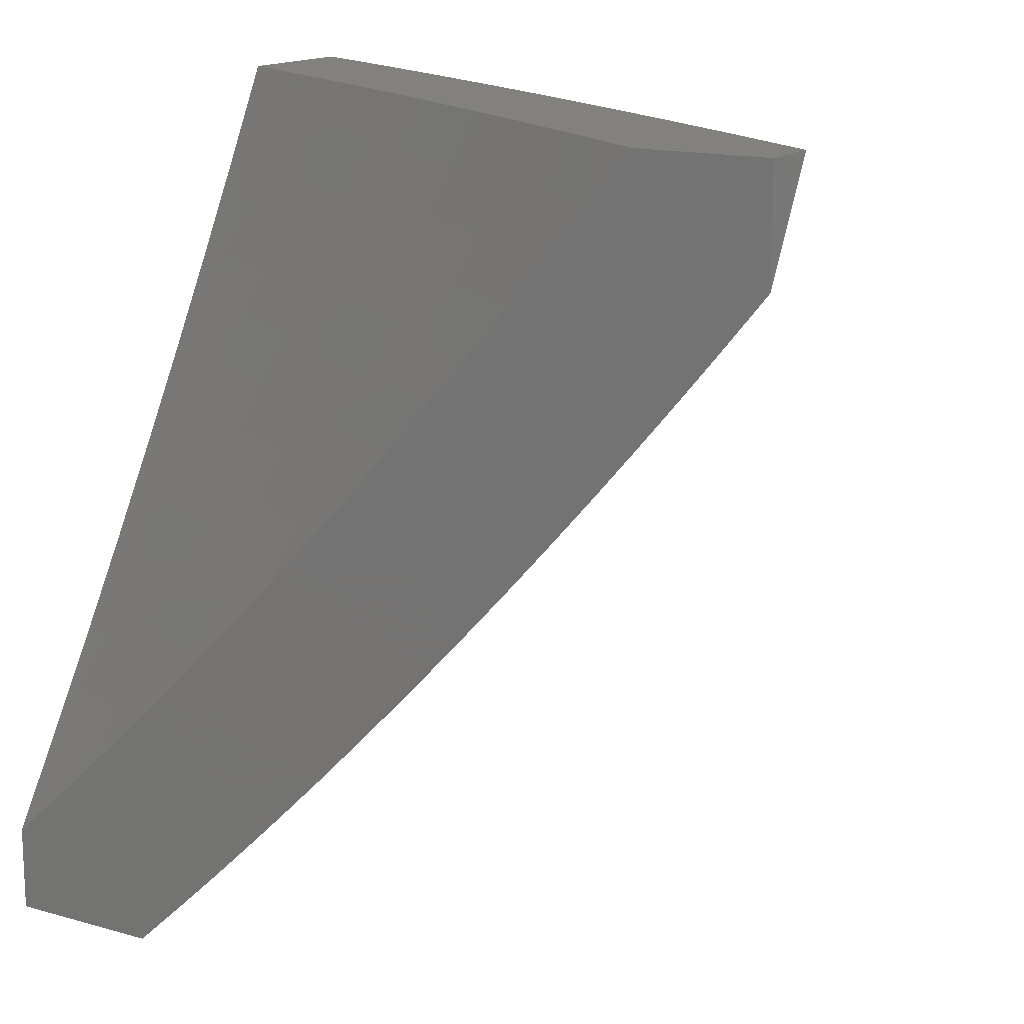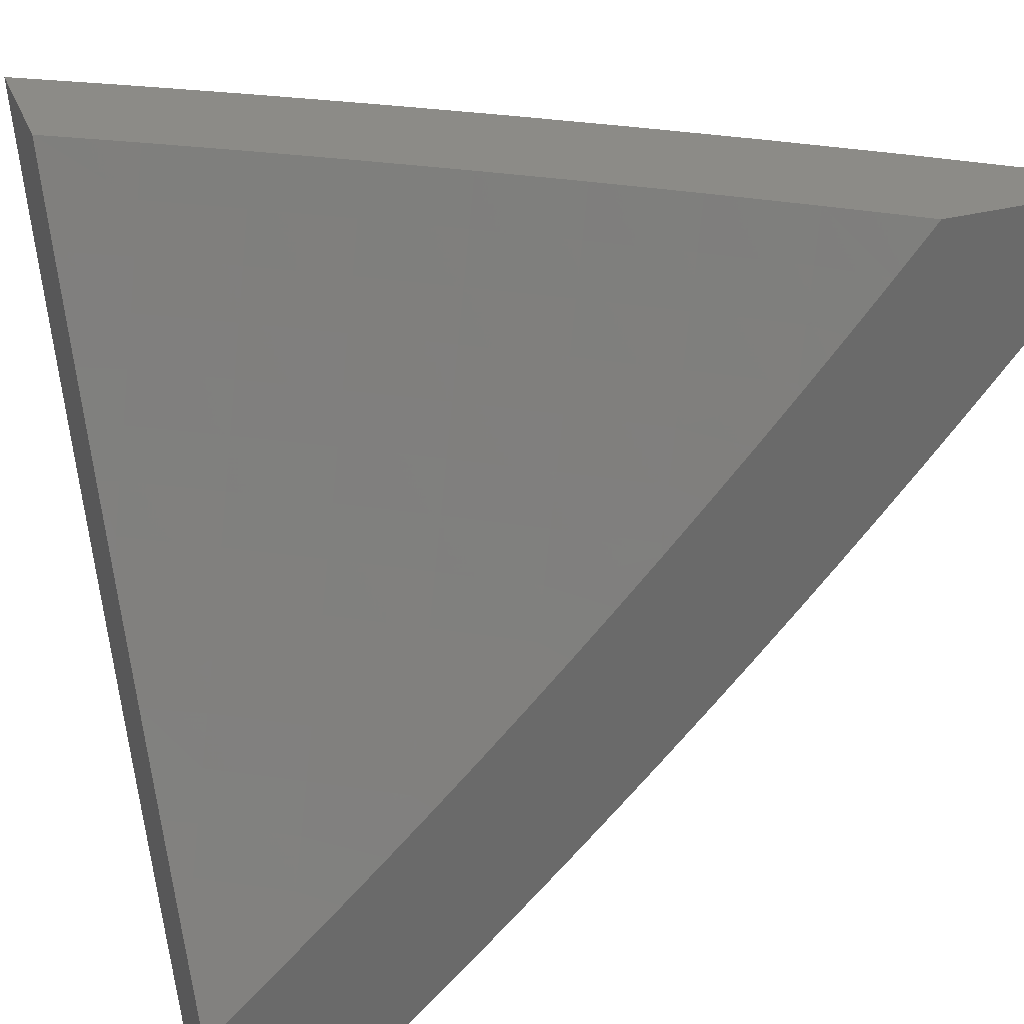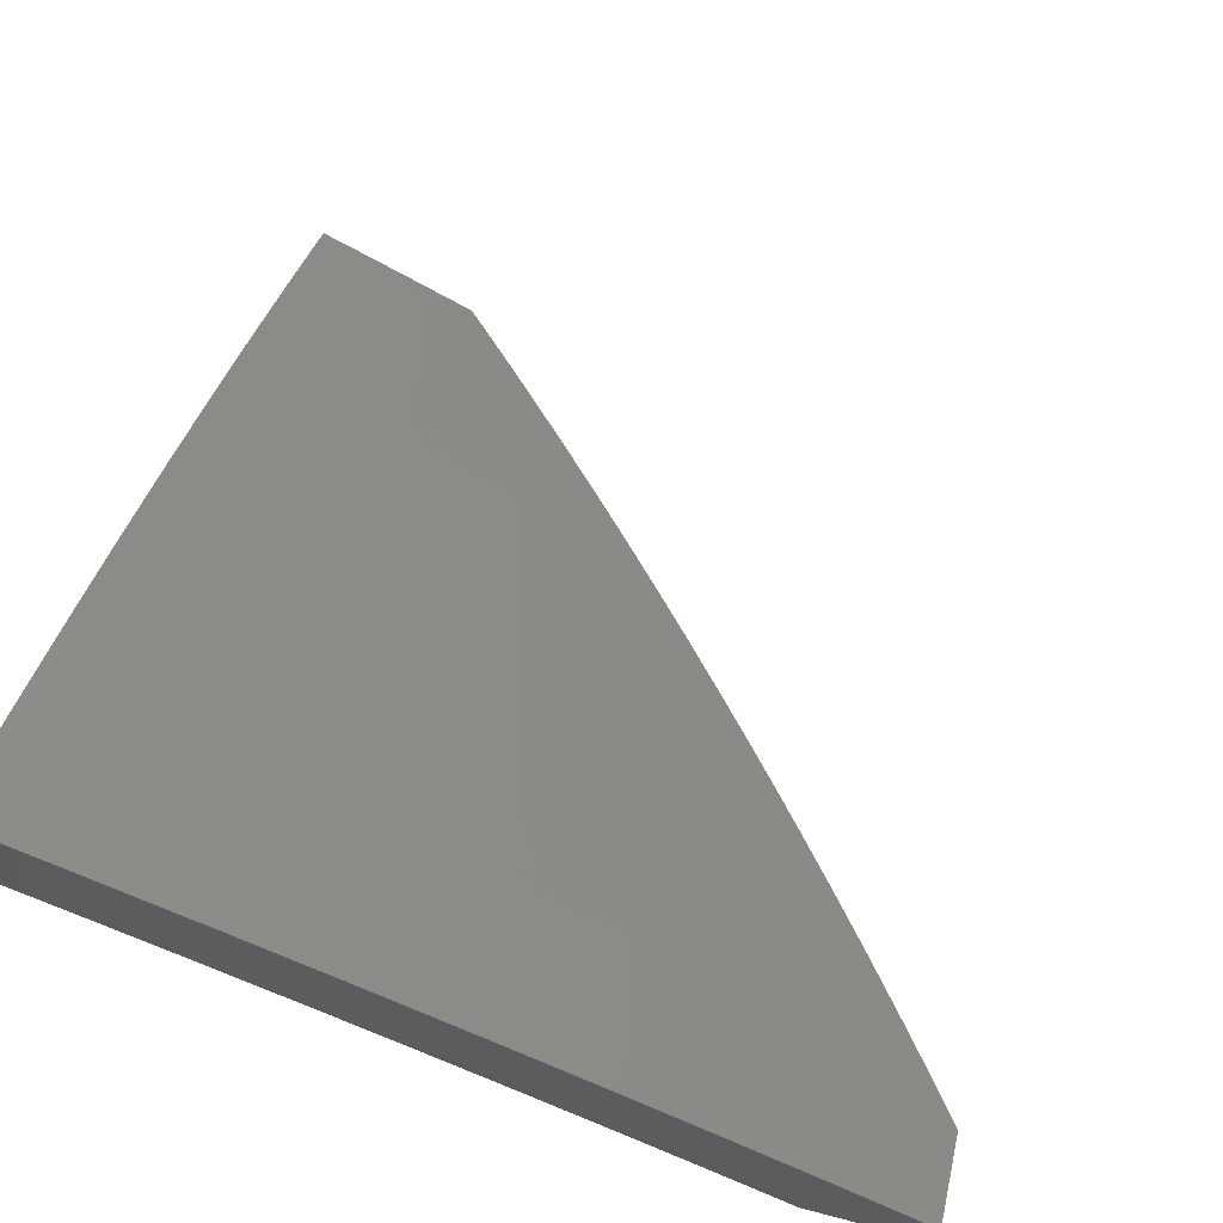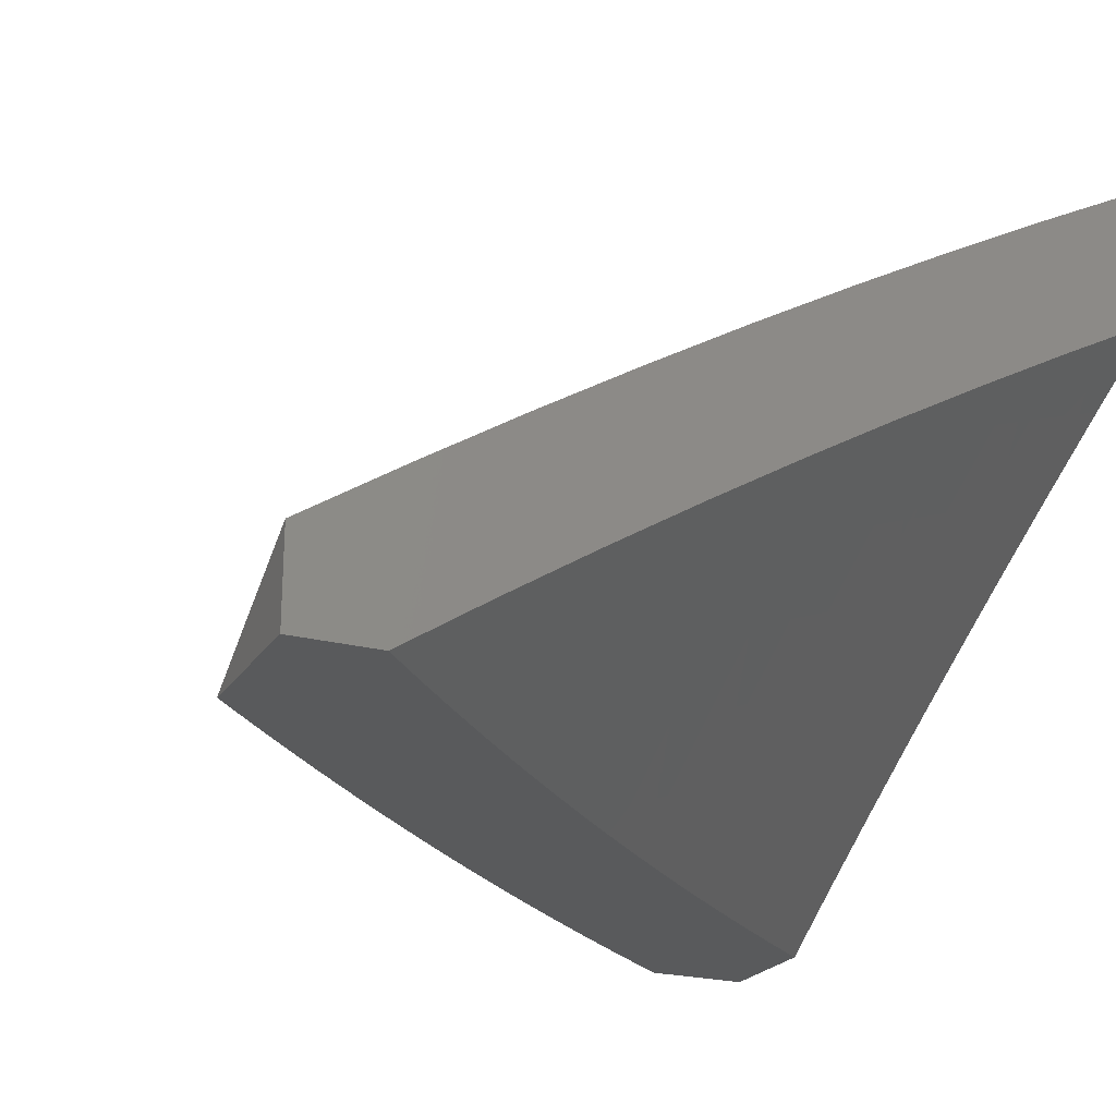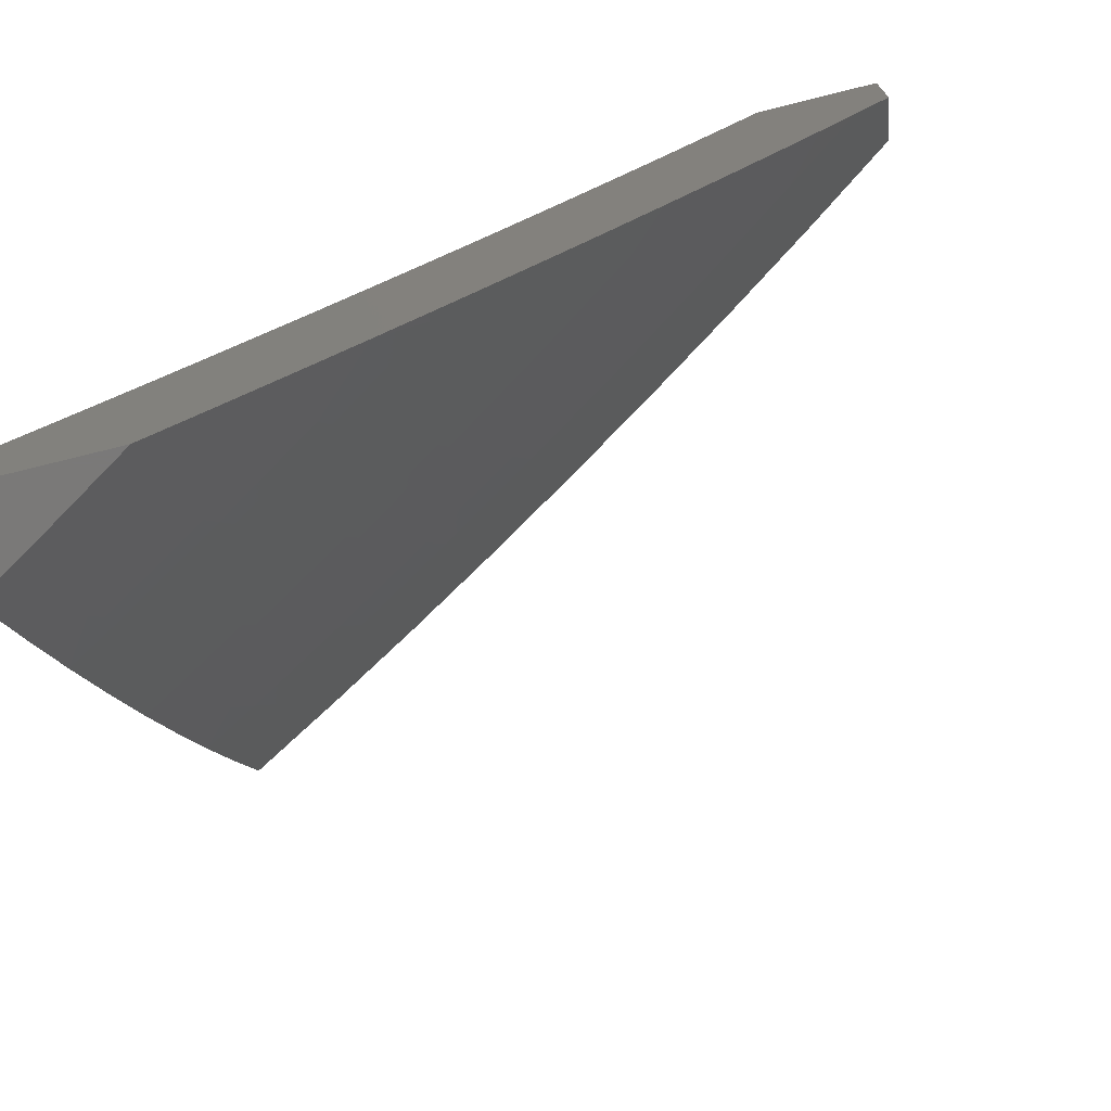
<metadata>
{"format":"stl","ext":"stl","renderer":"f3d","projection":"perspective","resolution":1024,"background":"white","views":[{"elev":15.2,"azim":30.9,"up":"+Z"},{"elev":33.1,"azim":-20.0,"up":"+Z"},{"elev":67.0,"azim":14.7,"up":"+Y"},{"elev":-22.7,"azim":-114.5,"up":"+Y"},{"elev":-72.6,"azim":14.0,"up":"+Z"}]}
</metadata>
<code>
# stl→obj: 243 verts, 482 faces
v 5.093 8.057 -6
v 5.131 8.054 -5.969
v 5.186 8 -6
v 5.14 8.069 -5.939
v 5.24 8 -5.949
v 5.149 8.084 -5.908
v 5.273 8.007 -5.908
v 5.159 8.098 -5.877
v 5.283 8.021 -5.877
v 5.168 8.113 -5.846
v 5.292 8.035 -5.846
v 5.177 8.127 -5.816
v 5.302 8.05 -5.816
v 5.186 8.141 -5.785
v 5.311 8.064 -5.785
v 5.195 8.156 -5.754
v 5.32 8.078 -5.754
v 5.204 8.17 -5.723
v 5.33 8.092 -5.723
v 5.213 8.184 -5.692
v 5.339 8.106 -5.692
v 5.222 8.198 -5.661
v 5.348 8.12 -5.661
v 5.231 8.211 -5.63
v 5.357 8.133 -5.63
v 5.239 8.225 -5.598
v 5.366 8.147 -5.598
v 5.248 8.239 -5.567
v 5.375 8.161 -5.567
v 5.257 8.253 -5.536
v 5.384 8.174 -5.536
v 5.265 8.266 -5.505
v 5.392 8.187 -5.505
v 5.274 8.28 -5.473
v 5.401 8.201 -5.473
v 5.283 8.293 -5.442
v 5.41 8.214 -5.442
v 5.299 8.319 -5.379
v 5.427 8.24 -5.379
v 5.316 8.346 -5.316
v 5.444 8.266 -5.316
v 5.333 8.371 -5.253
v 5.461 8.292 -5.253
v 5.349 8.397 -5.19
v 5.478 8.317 -5.19
v 5.365 8.422 -5.127
v 5.494 8.342 -5.127
v 5.381 8.447 -5.064
v 5.51 8.367 -5.064
v 5.509 8.402 -5
v 5.634 8.322 -5
v 5.006 8.129 -5.969
v 5 8.112 -6
v 5 8.192 -5.879
v 5 8.27 -5.756
v 5.051 8.202 -5.816
v 5.042 8.188 -5.846
v 5.033 8.173 -5.877
v 5 8.346 -5.633
v 5.086 8.26 -5.692
v 5.078 8.245 -5.723
v 5.069 8.231 -5.754
v 5 8.42 -5.508
v 5.121 8.315 -5.567
v 5.112 8.302 -5.598
v 5.104 8.288 -5.63
v 5 8.493 -5.383
v 5.017 8.431 -5.473
v 5.008 8.418 -5.505
v 5.129 8.329 -5.536
v 5.138 8.343 -5.505
v 5 8.564 -5.256
v 5.057 8.498 -5.316
v 5.041 8.472 -5.379
v 5.025 8.445 -5.442
v 5.154 8.37 -5.442
v 5.146 8.356 -5.473
v 5 8.633 -5.128
v 5.088 8.551 -5.19
v 5.072 8.525 -5.253
v 5.187 8.423 -5.316
v 5.171 8.397 -5.379
v 5 8.701 -5
v 5.118 8.602 -5.064
v 5.103 8.576 -5.127
v 5.219 8.475 -5.19
v 5.203 8.449 -5.253
v 5.129 8.629 -5
v 5.257 8.555 -5
v 5.25 8.525 -5.064
v 5.383 8.479 -5
v 5.639 8.284 -5.064
v 5.757 8.241 -5
v 5.767 8.2 -5.064
v 5.879 8.158 -5
v 5.893 8.113 -5.064
v 6 8.074 -5
v 6 8 -5.13
v 5.876 8.089 -5.127
v 5.953 8 -5.188
v 5.858 8.065 -5.19
v 5.905 8 -5.246
v 5.841 8.041 -5.253
v 5.857 8 -5.303
v 5.823 8.016 -5.316
v 5.809 8 -5.359
v 5.76 8 -5.415
v 5.71 8 -5.471
v 5.662 8.05 -5.442
v 5.68 8.076 -5.379
v 5.698 8.101 -5.316
v 5.572 8.185 -5.316
v 5.589 8.21 -5.253
v 5.653 8.037 -5.473
v 5.66 8 -5.526
v 5.643 8.024 -5.505
v 5.634 8.011 -5.536
v 5.518 8.107 -5.505
v 5.509 8.094 -5.536
v 5.609 8 -5.58
v 5.5 8.08 -5.567
v 5.558 8 -5.635
v 5.491 8.067 -5.598
v 5.482 8.053 -5.63
v 5.506 8 -5.688
v 5.473 8.04 -5.661
v 5.463 8.026 -5.692
v 5.454 8 -5.741
v 5.454 8.012 -5.723
v 5.401 8 -5.794
v 5.348 8 -5.846
v 5.295 8 -5.898
v 5.015 8.144 -5.939
v 5.024 8.159 -5.908
v 5.06 8.217 -5.785
v 5.095 8.274 -5.661
v 5.234 8.5 -5.127
v 5.623 8.26 -5.127
v 5.75 8.176 -5.127
v 5.606 8.235 -5.19
v 5.733 8.151 -5.19
v 5.554 8.159 -5.379
v 5.536 8.133 -5.442
v 5.527 8.12 -5.473
v 5.715 8.126 -5.253
v 5.847 8 -5
v 5.744 8.071 -5
v 5.798 8 -5.06
v 5.729 8.05 -5.057
v 5.713 8.028 -5.114
v 5.625 8.119 -5.057
v 5.61 8.097 -5.114
v 5.521 8.187 -5.057
v 5.506 8.165 -5.114
v 5.416 8.254 -5.057
v 5.401 8.232 -5.114
v 5.31 8.32 -5.057
v 5.295 8.297 -5.114
v 5.203 8.384 -5.057
v 5.189 8.361 -5.114
v 5.095 8.447 -5.057
v 5.081 8.424 -5.114
v 5 8.47 -5.115
v 5.067 8.401 -5.17
v 5 8.407 -5.229
v 5.053 8.378 -5.227
v 5.039 8.354 -5.284
v 5.145 8.292 -5.284
v 5.13 8.268 -5.34
v 5.236 8.205 -5.34
v 5.22 8.181 -5.396
v 5.325 8.116 -5.396
v 5.309 8.093 -5.452
v 5.412 8.027 -5.452
v 5.396 8.003 -5.508
v 5.441 8 -5.465
v 5.388 8 -5.521
v 5.293 8.068 -5.508
v 5.277 8.044 -5.564
v 5.189 8.132 -5.508
v 5.174 8.108 -5.564
v 5.085 8.195 -5.508
v 5.07 8.17 -5.564
v 5 8.21 -5.567
v 5.054 8.145 -5.62
v 5 8.141 -5.678
v 5.038 8.12 -5.676
v 5.022 8.094 -5.731
v 5.125 8.032 -5.731
v 5.109 8.007 -5.787
v 5.17 8 -5.739
v 5.114 8 -5.792
v 5.057 8 -5.845
v 5.006 8.068 -5.787
v 5 8.071 -5.788
v 5.64 8.141 -5
v 5.536 8.209 -5
v 5.43 8.276 -5
v 5.324 8.342 -5
v 5.217 8.406 -5
v 5.109 8.469 -5
v 5 8.531 -5
v 5 8.343 -5.343
v 5.024 8.33 -5.34
v 5.115 8.244 -5.396
v 5.205 8.157 -5.452
v 5.01 8.306 -5.396
v 5 8.277 -5.455
v 5.1 8.22 -5.452
v 5 8 -5.897
v 5.225 8 -5.686
v 5.142 8.058 -5.676
v 5.261 8.019 -5.62
v 5.28 8 -5.631
v 5.334 8 -5.577
v 5.494 8 -5.409
v 5.428 8.051 -5.396
v 5.34 8.14 -5.34
v 5.251 8.228 -5.284
v 5.16 8.315 -5.227
v 5.546 8 -5.352
v 5.444 8.074 -5.34
v 5.356 8.163 -5.284
v 5.266 8.252 -5.227
v 5.174 8.338 -5.17
v 5.547 8.007 -5.34
v 5.598 8 -5.295
v 5.563 8.03 -5.284
v 5.649 8 -5.237
v 5.579 8.053 -5.227
v 5.699 8 -5.178
v 5.594 8.075 -5.17
v 5.697 8.006 -5.17
v 5.749 8 -5.119
v 5.491 8.143 -5.17
v 5.475 8.12 -5.227
v 5.46 8.097 -5.284
v 5.386 8.209 -5.17
v 5.371 8.187 -5.227
v 5.281 8.275 -5.17
v 5.158 8.083 -5.62
v 5 8 -6
v 6 8 -5
f 1 2 3
f 3 2 4
f 3 4 5
f 5 4 6
f 5 6 7
f 7 6 8
f 7 8 9
f 9 8 10
f 9 10 11
f 11 10 12
f 11 12 13
f 13 12 14
f 13 14 15
f 15 14 16
f 15 16 17
f 17 16 18
f 17 18 19
f 19 18 20
f 19 20 21
f 21 20 22
f 21 22 23
f 23 22 24
f 23 24 25
f 25 24 26
f 25 26 27
f 27 26 28
f 27 28 29
f 29 28 30
f 29 30 31
f 31 30 32
f 31 32 33
f 33 32 34
f 33 34 35
f 35 34 36
f 35 36 37
f 37 36 38
f 37 38 39
f 39 38 40
f 39 40 41
f 41 40 42
f 41 42 43
f 43 42 44
f 43 44 45
f 45 44 46
f 45 46 47
f 47 46 48
f 47 48 49
f 49 48 50
f 49 50 51
f 2 1 52
f 52 1 53
f 52 53 54
f 55 56 54
f 54 56 57
f 54 57 58
f 58 57 8
f 58 8 6
f 59 60 55
f 55 60 61
f 55 61 62
f 62 61 16
f 62 16 14
f 63 64 59
f 59 64 65
f 59 65 66
f 66 65 24
f 66 24 22
f 67 68 63
f 63 68 69
f 63 69 70
f 70 69 71
f 70 71 30
f 30 71 32
f 72 73 67
f 67 73 74
f 67 74 75
f 75 74 76
f 75 76 77
f 77 76 34
f 77 34 32
f 78 79 72
f 72 79 80
f 72 80 73
f 73 80 81
f 73 81 82
f 82 81 38
f 82 38 36
f 83 84 78
f 78 84 85
f 78 85 79
f 79 85 86
f 79 86 87
f 87 86 42
f 87 42 40
f 83 88 84
f 84 88 89
f 84 89 90
f 90 89 91
f 90 91 48
f 48 91 50
f 49 51 92
f 92 51 93
f 92 93 94
f 94 93 95
f 94 95 96
f 96 95 97
f 96 97 98
f 96 98 99
f 99 98 100
f 99 100 101
f 101 100 102
f 101 102 103
f 103 102 104
f 103 104 105
f 105 104 106
f 105 106 107
f 108 109 107
f 107 109 110
f 107 110 111
f 111 110 112
f 111 112 113
f 113 112 43
f 113 43 45
f 109 108 114
f 114 108 115
f 114 115 116
f 116 115 117
f 116 117 118
f 118 117 119
f 118 119 33
f 33 119 31
f 115 120 117
f 117 120 119
f 119 120 121
f 121 120 122
f 121 122 123
f 123 122 124
f 123 124 27
f 27 124 25
f 122 125 124
f 124 125 126
f 124 126 25
f 25 126 23
f 126 125 127
f 127 125 128
f 127 128 129
f 129 128 130
f 129 130 19
f 19 130 17
f 17 130 15
f 15 130 131
f 15 131 13
f 13 131 11
f 131 132 11
f 11 132 9
f 9 132 7
f 7 132 5
f 64 63 70
f 4 2 133
f 133 2 52
f 133 52 54
f 6 4 134
f 134 4 133
f 134 133 54
f 8 57 10
f 10 57 56
f 10 56 12
f 12 56 135
f 12 135 14
f 14 135 62
f 16 61 18
f 18 61 60
f 18 60 20
f 20 60 136
f 20 136 22
f 22 136 66
f 24 65 26
f 26 65 64
f 26 64 28
f 28 64 70
f 28 70 30
f 77 32 71
f 82 36 76
f 76 36 34
f 87 40 81
f 81 40 38
f 42 86 44
f 44 86 137
f 44 137 46
f 46 137 90
f 46 90 48
f 47 49 138
f 138 49 92
f 138 92 139
f 139 92 94
f 139 94 99
f 99 94 96
f 45 47 140
f 140 47 138
f 140 138 141
f 141 138 139
f 141 139 101
f 101 139 99
f 43 112 41
f 41 112 142
f 41 142 39
f 39 142 143
f 39 143 37
f 37 143 144
f 37 144 35
f 35 144 118
f 35 118 33
f 123 27 29
f 119 121 31
f 31 121 29
f 121 123 29
f 129 19 21
f 126 127 23
f 23 127 21
f 127 129 21
f 54 58 134
f 134 58 6
f 55 62 135
f 135 56 55
f 59 66 136
f 136 60 59
f 69 68 71
f 71 68 77
f 73 82 74
f 74 82 76
f 79 87 80
f 80 87 81
f 84 90 137
f 84 137 85
f 85 137 86
f 67 75 68
f 68 75 77
f 45 140 113
f 113 140 145
f 113 145 111
f 111 145 105
f 111 105 107
f 145 140 141
f 112 110 142
f 142 110 109
f 142 109 143
f 143 109 114
f 143 114 144
f 144 114 116
f 144 116 118
f 101 103 141
f 141 103 145
f 103 105 145
f 146 147 148
f 148 147 149
f 148 149 150
f 150 149 151
f 150 151 152
f 152 151 153
f 152 153 154
f 154 153 155
f 154 155 156
f 156 155 157
f 156 157 158
f 158 157 159
f 158 159 160
f 160 159 161
f 160 161 162
f 162 161 163
f 162 163 164
f 164 163 165
f 164 165 166
f 166 165 167
f 166 167 168
f 168 167 169
f 168 169 170
f 170 169 171
f 170 171 172
f 172 171 173
f 172 173 174
f 174 173 175
f 174 175 176
f 176 175 177
f 177 175 178
f 177 178 179
f 179 178 180
f 179 180 181
f 181 180 182
f 181 182 183
f 183 182 184
f 183 184 185
f 185 184 186
f 185 186 187
f 187 186 188
f 187 188 189
f 189 188 190
f 189 190 191
f 191 190 192
f 192 190 193
f 193 190 194
f 193 194 195
f 195 194 188
f 195 188 186
f 147 196 149
f 149 196 151
f 196 197 151
f 151 197 153
f 197 198 153
f 153 198 155
f 198 199 155
f 155 199 157
f 199 200 157
f 157 200 159
f 200 201 159
f 159 201 161
f 201 202 161
f 161 202 163
f 165 203 167
f 167 203 204
f 167 204 169
f 169 204 205
f 169 205 171
f 171 205 206
f 171 206 173
f 173 206 178
f 173 178 175
f 204 203 207
f 207 203 208
f 207 208 205
f 205 208 209
f 205 209 206
f 206 209 180
f 206 180 178
f 209 208 182
f 182 208 184
f 195 210 193
f 191 211 189
f 189 211 212
f 189 212 187
f 187 212 185
f 212 211 213
f 213 211 214
f 213 214 215
f 213 215 179
f 179 215 177
f 176 216 174
f 174 216 217
f 174 217 172
f 172 217 218
f 172 218 170
f 170 218 219
f 170 219 168
f 168 219 220
f 168 220 166
f 166 220 164
f 216 221 217
f 217 221 222
f 217 222 218
f 218 222 223
f 218 223 219
f 219 223 224
f 219 224 220
f 220 224 225
f 220 225 164
f 164 225 162
f 222 221 226
f 226 221 227
f 226 227 228
f 228 227 229
f 228 229 230
f 230 229 231
f 230 231 232
f 232 231 233
f 232 233 152
f 152 233 150
f 231 234 233
f 233 234 150
f 234 148 150
f 152 154 232
f 232 154 235
f 232 235 230
f 230 235 236
f 230 236 228
f 228 236 237
f 228 237 226
f 226 237 222
f 154 156 235
f 235 156 238
f 235 238 236
f 236 238 239
f 236 239 237
f 237 239 223
f 237 223 222
f 156 158 238
f 238 158 240
f 238 240 239
f 239 240 224
f 239 224 223
f 179 181 213
f 213 181 241
f 213 241 212
f 212 241 185
f 225 224 240
f 225 240 160
f 160 240 158
f 182 180 209
f 185 241 183
f 183 241 181
f 194 190 188
f 162 225 160
f 207 205 204
f 53 1 242
f 242 1 3
f 83 78 202
f 202 78 163
f 163 78 72
f 163 72 165
f 165 72 67
f 165 67 203
f 203 67 63
f 203 63 208
f 208 63 59
f 208 59 184
f 184 59 55
f 184 55 186
f 186 55 54
f 186 54 195
f 195 54 53
f 195 53 210
f 210 53 242
f 243 97 146
f 146 97 95
f 146 95 147
f 147 95 196
f 196 95 93
f 196 93 197
f 197 93 51
f 197 51 198
f 198 51 50
f 198 50 199
f 199 50 91
f 199 91 200
f 200 91 89
f 200 89 201
f 201 89 88
f 201 88 202
f 202 88 83
f 5 193 3
f 3 193 210
f 3 210 242
f 193 5 192
f 192 5 132
f 192 132 191
f 191 132 131
f 191 131 211
f 211 131 130
f 211 130 214
f 214 130 128
f 214 128 215
f 215 128 125
f 215 125 177
f 177 125 122
f 177 122 176
f 176 122 120
f 176 120 216
f 216 120 115
f 216 115 221
f 221 115 108
f 221 108 227
f 227 108 107
f 227 107 229
f 229 107 106
f 229 106 231
f 231 106 104
f 231 104 234
f 234 104 102
f 234 102 148
f 148 102 100
f 148 100 98
f 243 146 98
f 98 146 148
f 98 97 243

</code>
